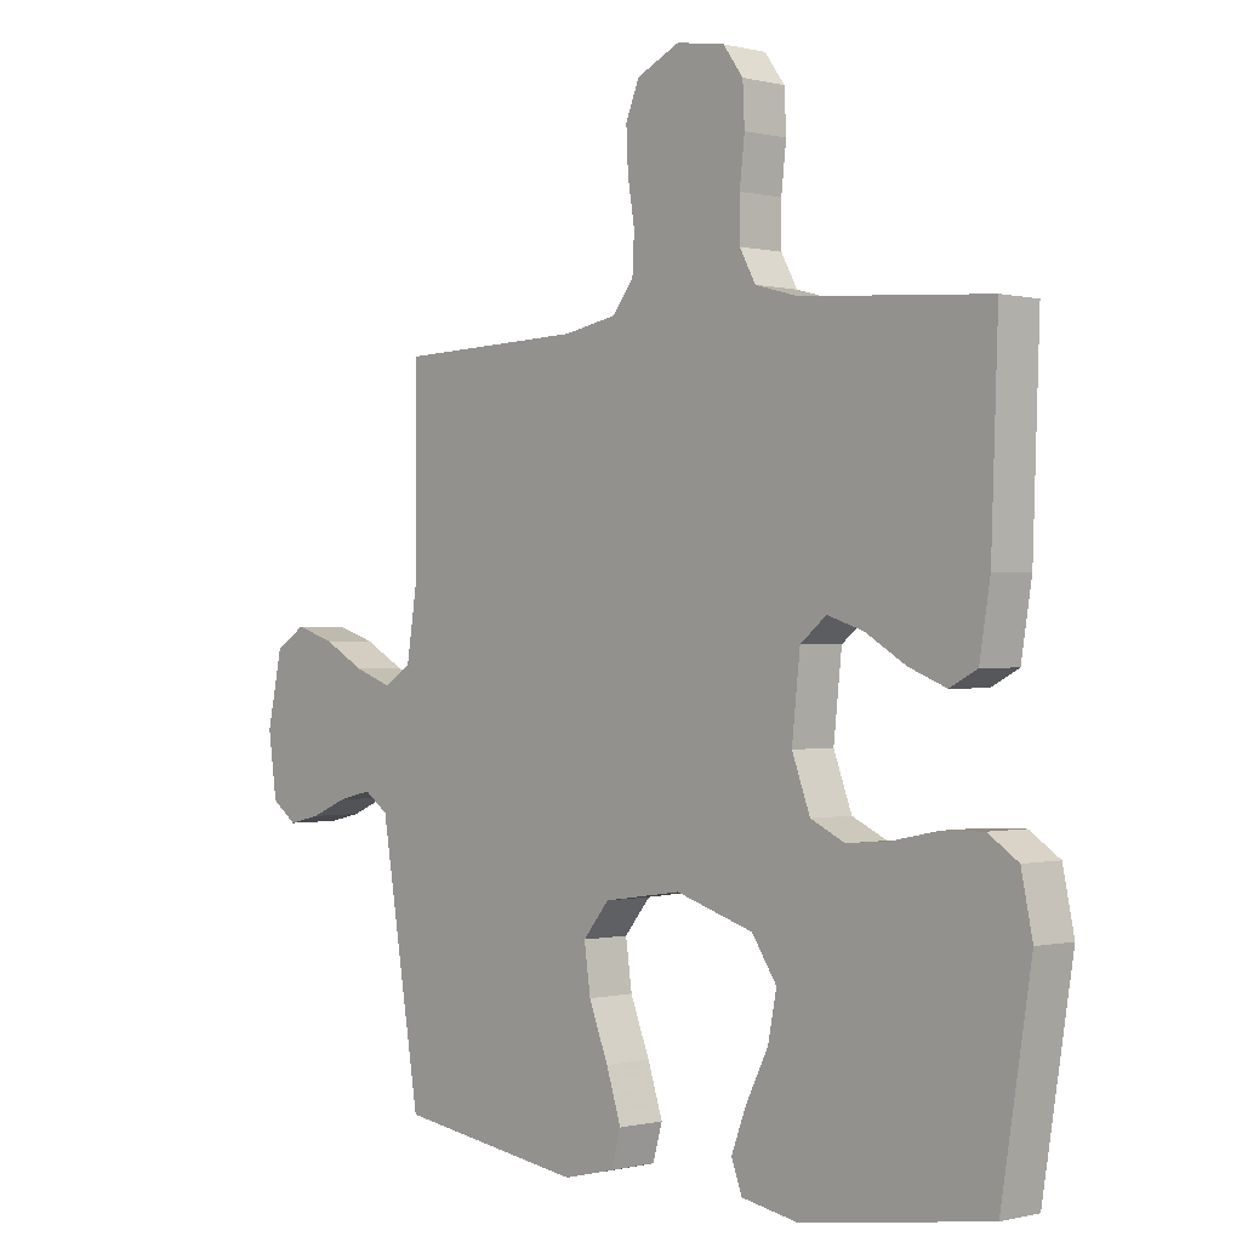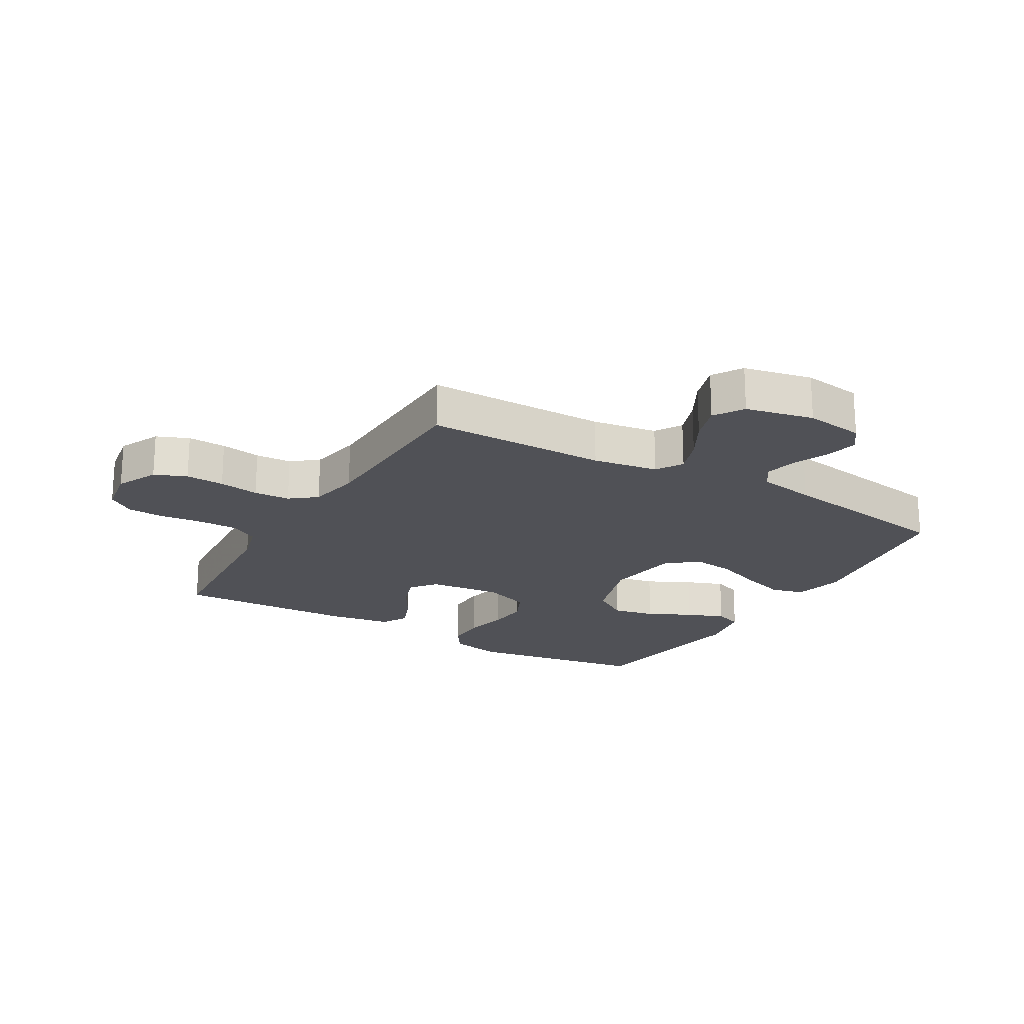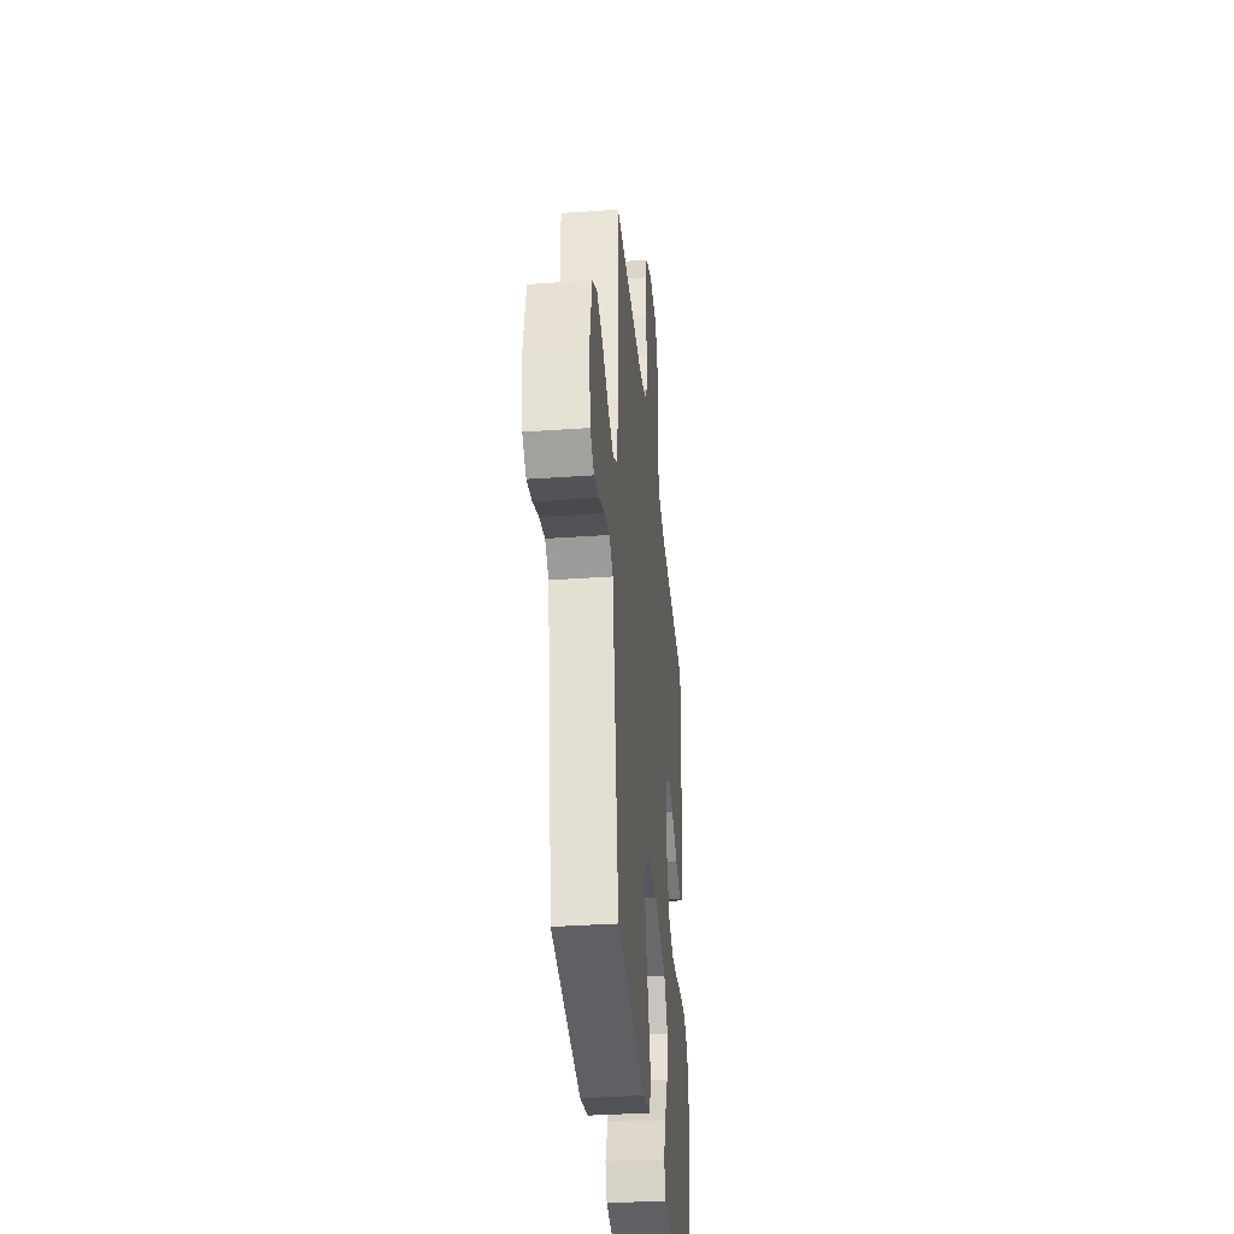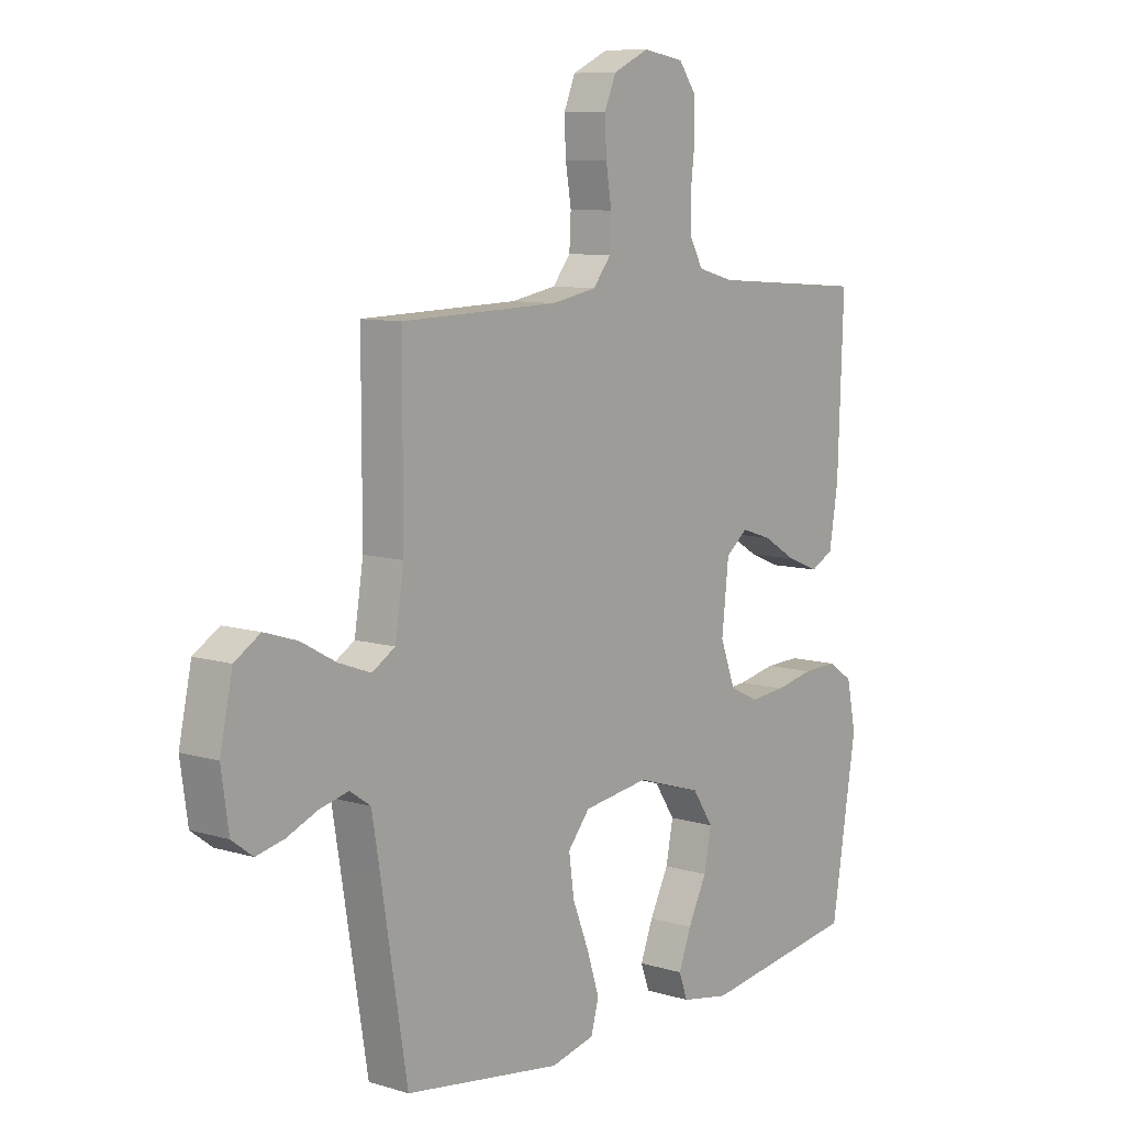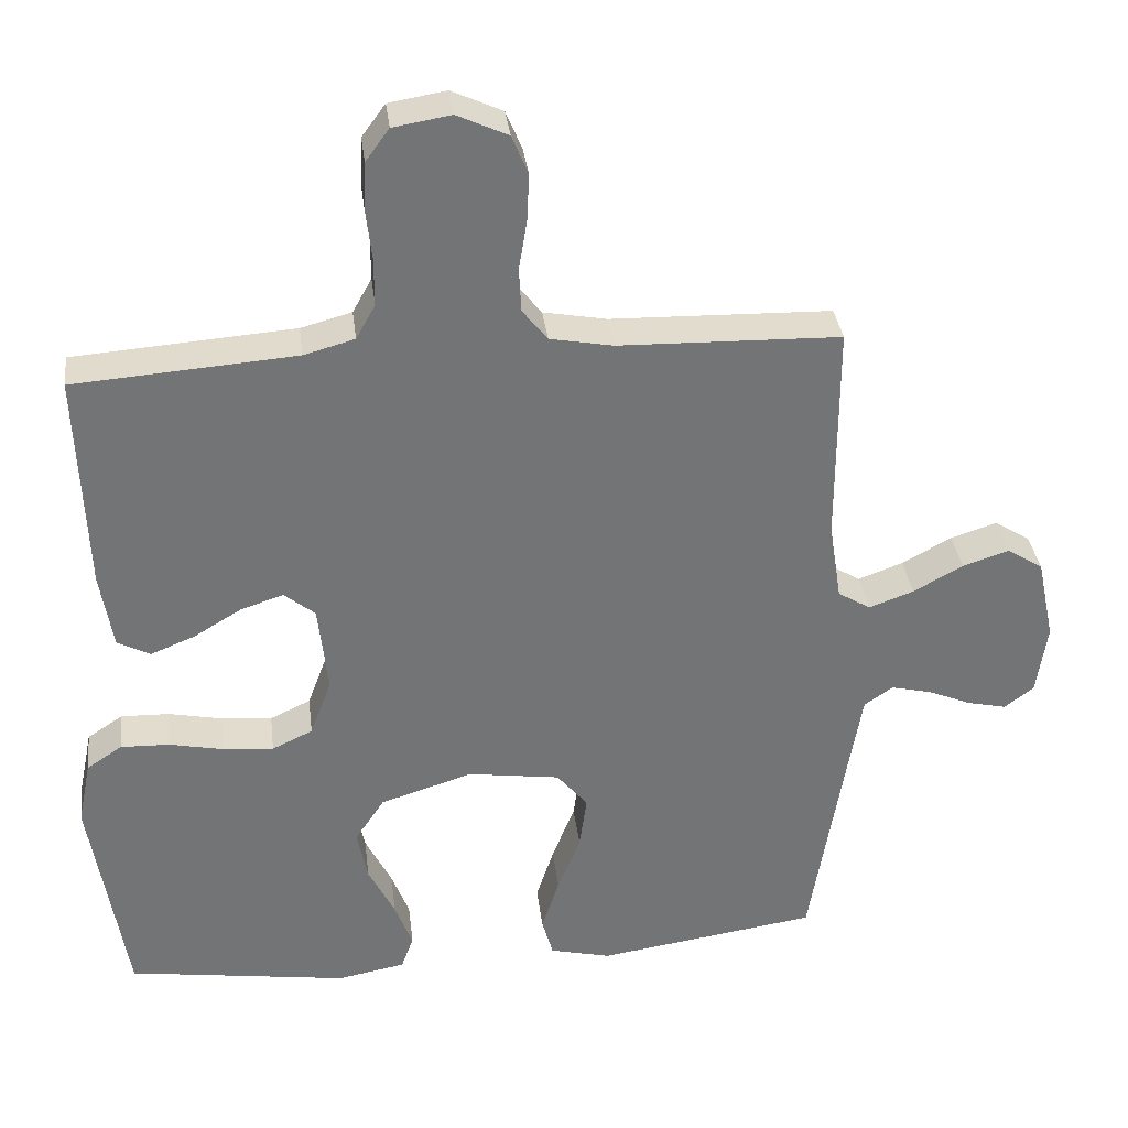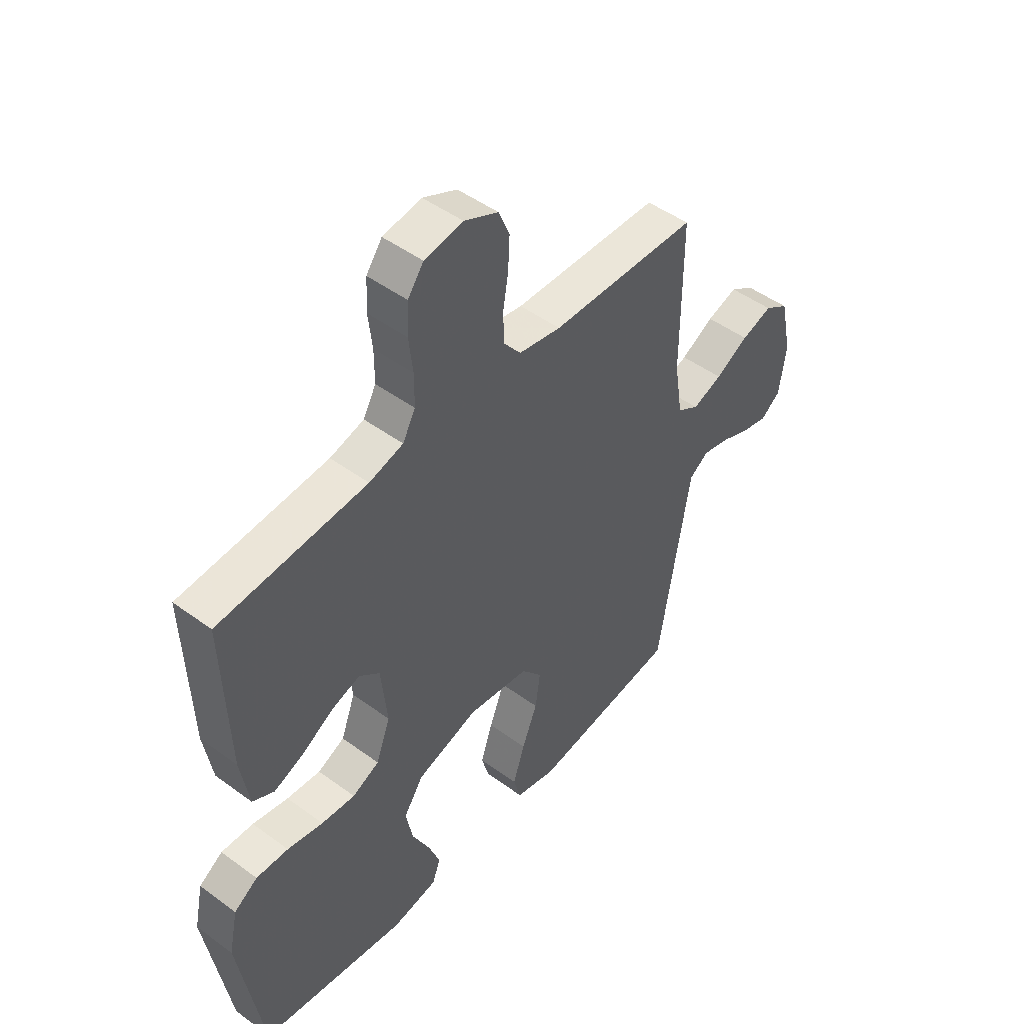
<metadata>
{"format":"obj","ext":"obj","renderer":"f3d","projection":"perspective","resolution":1024,"background":"white","views":[{"elev":-0.3,"azim":-132.7,"up":"+Z"},{"elev":-20.5,"azim":59.7,"up":"+Y"},{"elev":-35.8,"azim":95.3,"up":"+Z"},{"elev":8.9,"azim":128.9,"up":"+Z"},{"elev":34.4,"azim":-7.0,"up":"+Z"},{"elev":48.0,"azim":-50.5,"up":"+Z"}]}
</metadata>
<code>
v -0.5 0.07 -0.5
v -0.548 0.07 -0.2
v -0.53 0.07 -0.113
v -0.482 0.07 -0.081
v -0.416 0.07 -0.083
v -0.343 0.07 -0.098
v -0.274 0.07 -0.104
v -0.219 0.07 -0.078
v -0.19 0.07 0
v -0.203 0.07 0.121
v -0.245 0.07 0.155
v -0.303 0.07 0.136
v -0.368 0.07 0.097
v -0.428 0.07 0.073
v -0.472 0.07 0.096
v -0.489 0.07 0.2
v -0.5 0.07 0.5
v -0.2 0.07 0.522
v -0.131 0.07 0.541
v -0.105 0.07 0.588
v -0.105 0.07 0.653
v -0.113 0.07 0.723
v -0.11 0.07 0.786
v -0.078 0.07 0.83
v 0 0.07 0.843
v 0.069 0.07 0.811
v 0.091 0.07 0.758
v 0.088 0.07 0.694
v 0.077 0.07 0.627
v 0.08 0.07 0.567
v 0.114 0.07 0.524
v 0.2 0.07 0.508
v 0.5 0.07 0.5
v 0.5 0.07 0.2
v 0.517 0.07 0.092
v 0.561 0.07 0.065
v 0.622 0.07 0.087
v 0.689 0.07 0.124
v 0.752 0.07 0.144
v 0.801 0.07 0.113
v 0.825 0.07 0
v 0.811 0.07 -0.098
v 0.771 0.07 -0.128
v 0.718 0.07 -0.116
v 0.659 0.07 -0.091
v 0.604 0.07 -0.078
v 0.565 0.07 -0.105
v 0.549 0.07 -0.2
v 0.5 0.07 -0.5
v 0.2 0.07 -0.544
v 0.117 0.07 -0.524
v 0.102 0.07 -0.47
v 0.126 0.07 -0.396
v 0.157 0.07 -0.317
v 0.167 0.07 -0.245
v 0.125 0.07 -0.194
v 0 0.07 -0.176
v -0.125 0.07 -0.215
v -0.165 0.07 -0.275
v -0.151 0.07 -0.346
v -0.115 0.07 -0.418
v -0.091 0.07 -0.481
v -0.108 0.07 -0.527
v -0.2 0.07 -0.544
v -0.5 0 -0.5
v -0.548 0 -0.2
v -0.53 0 -0.113
v -0.482 0 -0.081
v -0.416 0 -0.083
v -0.343 0 -0.098
v -0.274 0 -0.104
v -0.219 0 -0.078
v -0.19 0 0
v -0.203 0 0.121
v -0.245 0 0.155
v -0.303 0 0.136
v -0.368 0 0.097
v -0.428 0 0.073
v -0.472 0 0.096
v -0.489 0 0.2
v -0.5 0 0.5
v -0.2 0 0.522
v -0.131 0 0.541
v -0.105 0 0.588
v -0.105 0 0.653
v -0.113 0 0.723
v -0.11 0 0.786
v -0.078 0 0.83
v 0 0 0.843
v 0.069 0 0.811
v 0.091 0 0.758
v 0.088 0 0.694
v 0.077 0 0.627
v 0.08 0 0.567
v 0.114 0 0.524
v 0.2 0 0.508
v 0.5 0 0.5
v 0.5 0 0.2
v 0.517 0 0.092
v 0.561 0 0.065
v 0.622 0 0.087
v 0.689 0 0.124
v 0.752 0 0.144
v 0.801 0 0.113
v 0.825 0 0
v 0.811 0 -0.098
v 0.771 0 -0.128
v 0.718 0 -0.116
v 0.659 0 -0.091
v 0.604 0 -0.078
v 0.565 0 -0.105
v 0.549 0 -0.2
v 0.5 0 -0.5
v 0.2 0 -0.544
v 0.117 0 -0.524
v 0.102 0 -0.47
v 0.126 0 -0.396
v 0.157 0 -0.317
v 0.167 0 -0.245
v 0.125 0 -0.194
v 0 0 -0.176
v -0.125 0 -0.215
v -0.165 0 -0.275
v -0.151 0 -0.346
v -0.115 0 -0.418
v -0.091 0 -0.481
v -0.108 0 -0.527
v -0.2 0 -0.544
f 60 61 62 63
f 60 63 64 1
f 51 52 53 54
f 49 50 51 54
f 48 49 54 55
f 47 48 55 56
f 42 43 44 45
f 42 45 46
f 41 42 46
f 40 41 46
f 37 38 39 40
f 36 37 40 46
f 35 36 46 47
f 32 33 34
f 31 32 34 35
f 26 27 28 29
f 24 25 26 29
f 24 29 30
f 21 22 23 24
f 20 21 24 30
f 19 20 30 31
f 15 16 17 18
f 12 13 14 15
f 11 12 15 18
f 10 11 18 19
f 3 4 5 6
f 3 6 7
f 2 3 7
f 59 60 1 2
f 58 59 2 7
f 57 58 7 8
f 56 57 8 9
f 31 35 47 56
f 19 31 56
f 9 10 19 56
f 127 126 125 124
f 65 128 127 124
f 118 117 116 115
f 118 115 114 113
f 119 118 113 112
f 120 119 112 111
f 109 108 107 106
f 110 109 106
f 110 106 105
f 110 105 104
f 104 103 102 101
f 110 104 101 100
f 111 110 100 99
f 98 97 96
f 99 98 96 95
f 93 92 91 90
f 93 90 89 88
f 94 93 88
f 88 87 86 85
f 94 88 85 84
f 95 94 84 83
f 82 81 80 79
f 79 78 77 76
f 82 79 76 75
f 83 82 75 74
f 70 69 68 67
f 71 70 67
f 71 67 66
f 66 65 124 123
f 71 66 123 122
f 72 71 122 121
f 73 72 121 120
f 120 111 99 95
f 120 95 83
f 120 83 74 73
f 1 65 66 2
f 2 66 67 3
f 3 67 68 4
f 4 68 69 5
f 5 69 70 6
f 6 70 71 7
f 7 71 72 8
f 8 72 73 9
f 9 73 74 10
f 10 74 75 11
f 11 75 76 12
f 12 76 77 13
f 13 77 78 14
f 14 78 79 15
f 15 79 80 16
f 16 80 81 17
f 17 81 82 18
f 18 82 83 19
f 19 83 84 20
f 20 84 85 21
f 21 85 86 22
f 22 86 87 23
f 23 87 88 24
f 24 88 89 25
f 25 89 90 26
f 26 90 91 27
f 27 91 92 28
f 28 92 93 29
f 29 93 94 30
f 30 94 95 31
f 31 95 96 32
f 32 96 97 33
f 33 97 98 34
f 34 98 99 35
f 35 99 100 36
f 36 100 101 37
f 37 101 102 38
f 38 102 103 39
f 39 103 104 40
f 40 104 105 41
f 41 105 106 42
f 42 106 107 43
f 43 107 108 44
f 44 108 109 45
f 45 109 110 46
f 46 110 111 47
f 47 111 112 48
f 48 112 113 49
f 49 113 114 50
f 50 114 115 51
f 51 115 116 52
f 52 116 117 53
f 53 117 118 54
f 54 118 119 55
f 55 119 120 56
f 56 120 121 57
f 57 121 122 58
f 58 122 123 59
f 59 123 124 60
f 60 124 125 61
f 61 125 126 62
f 62 126 127 63
f 63 127 128 64
f 64 128 65 1

</code>
